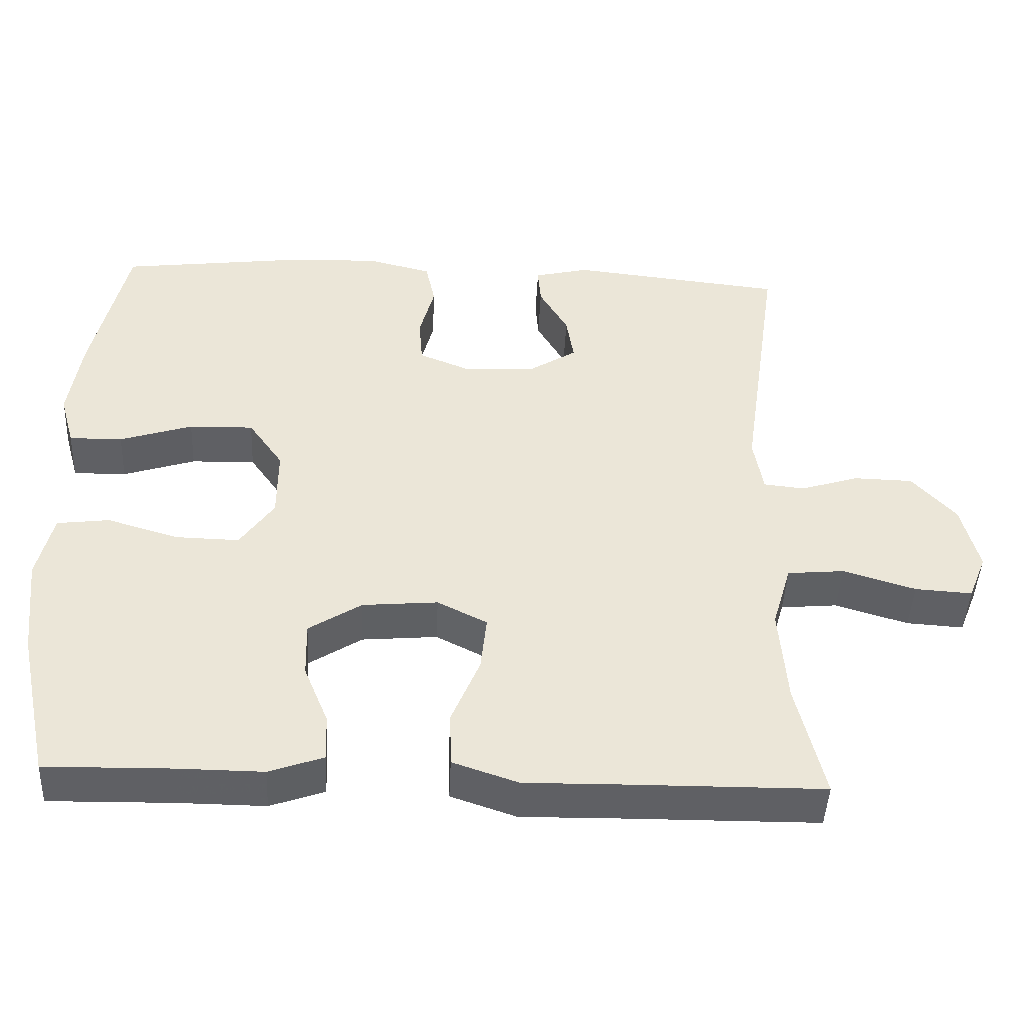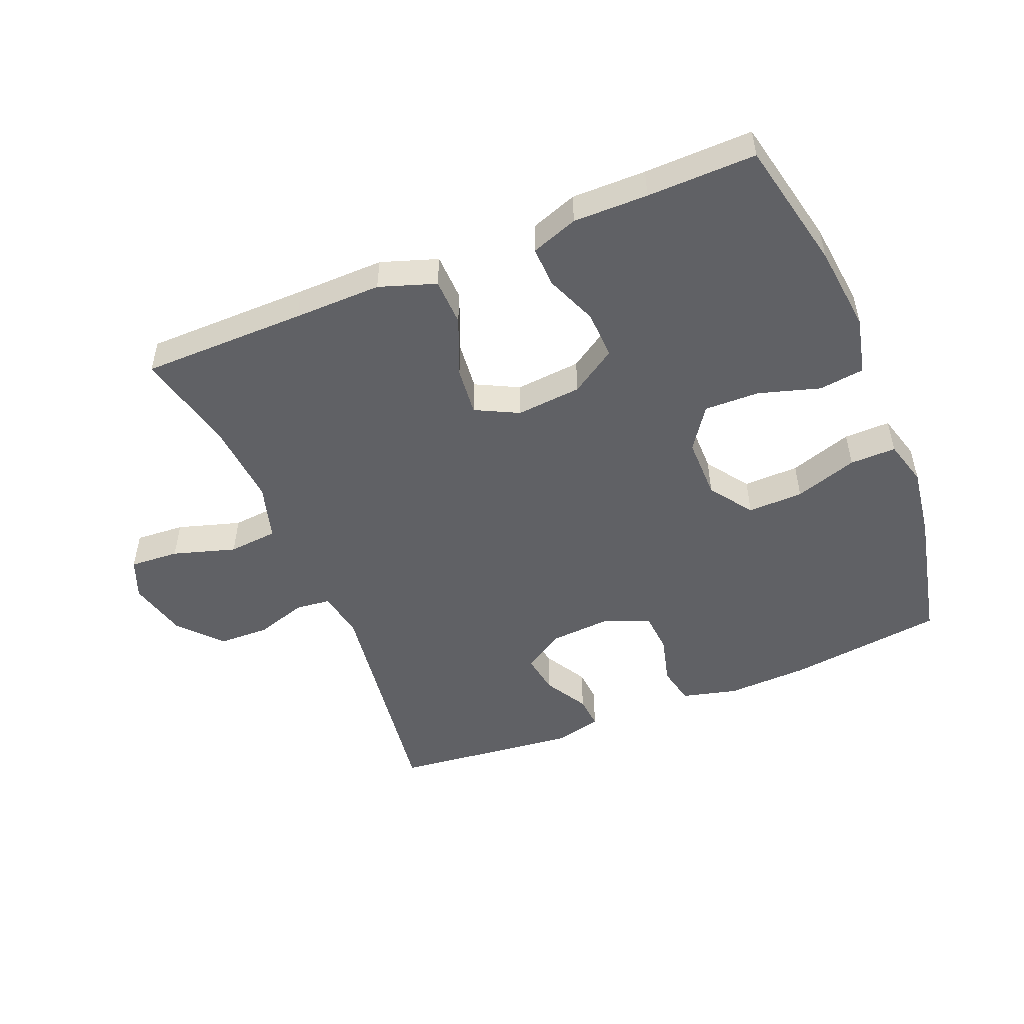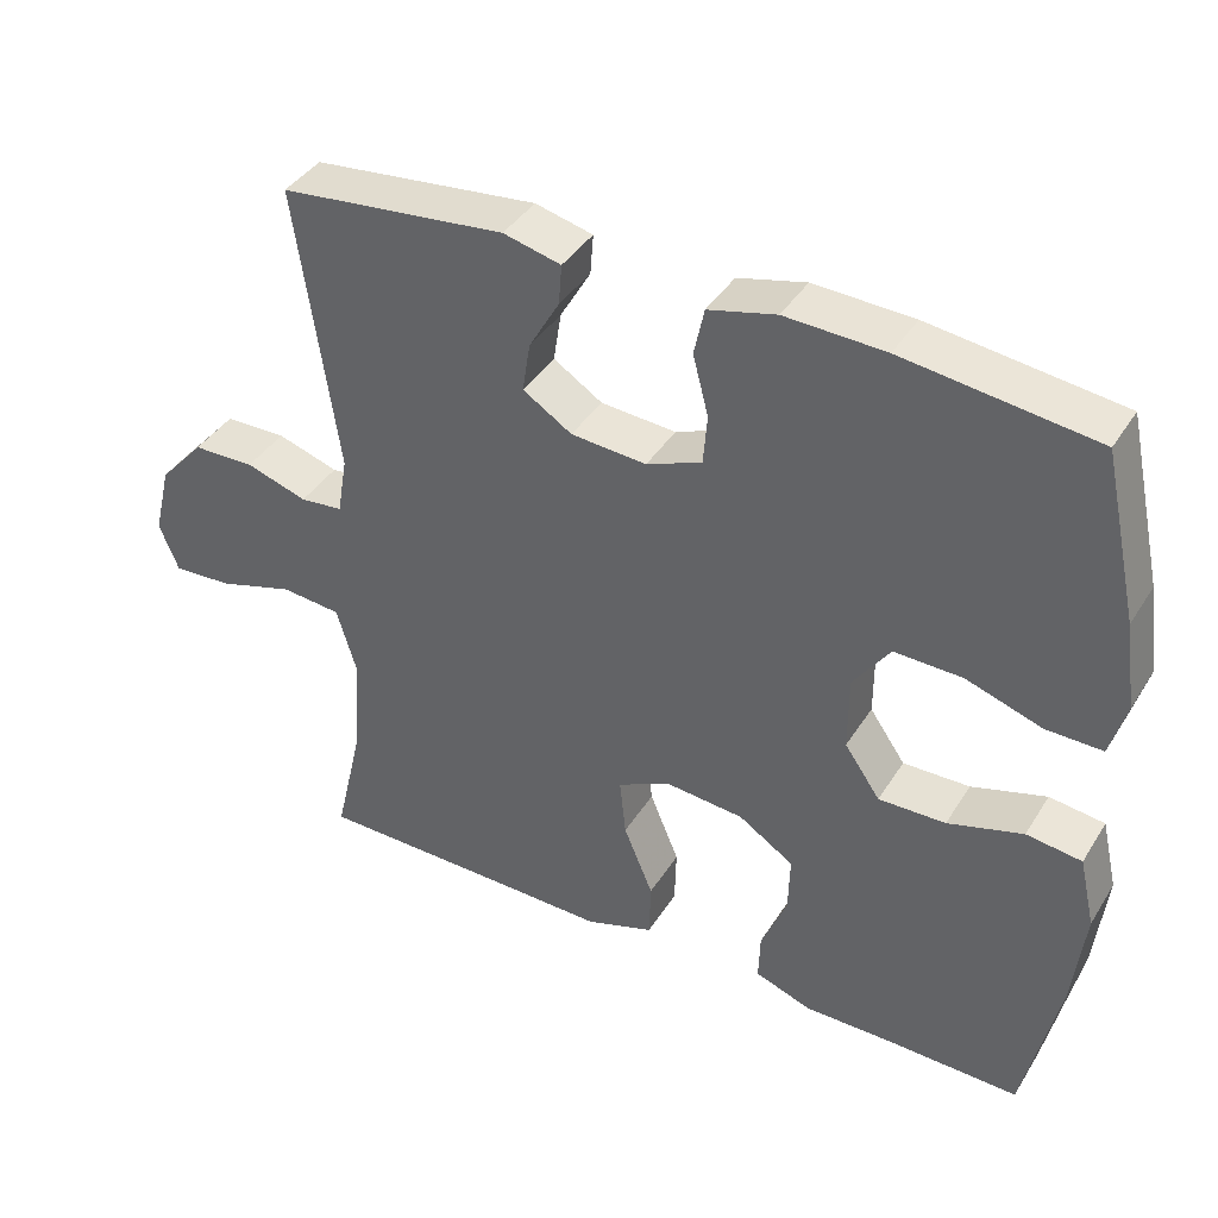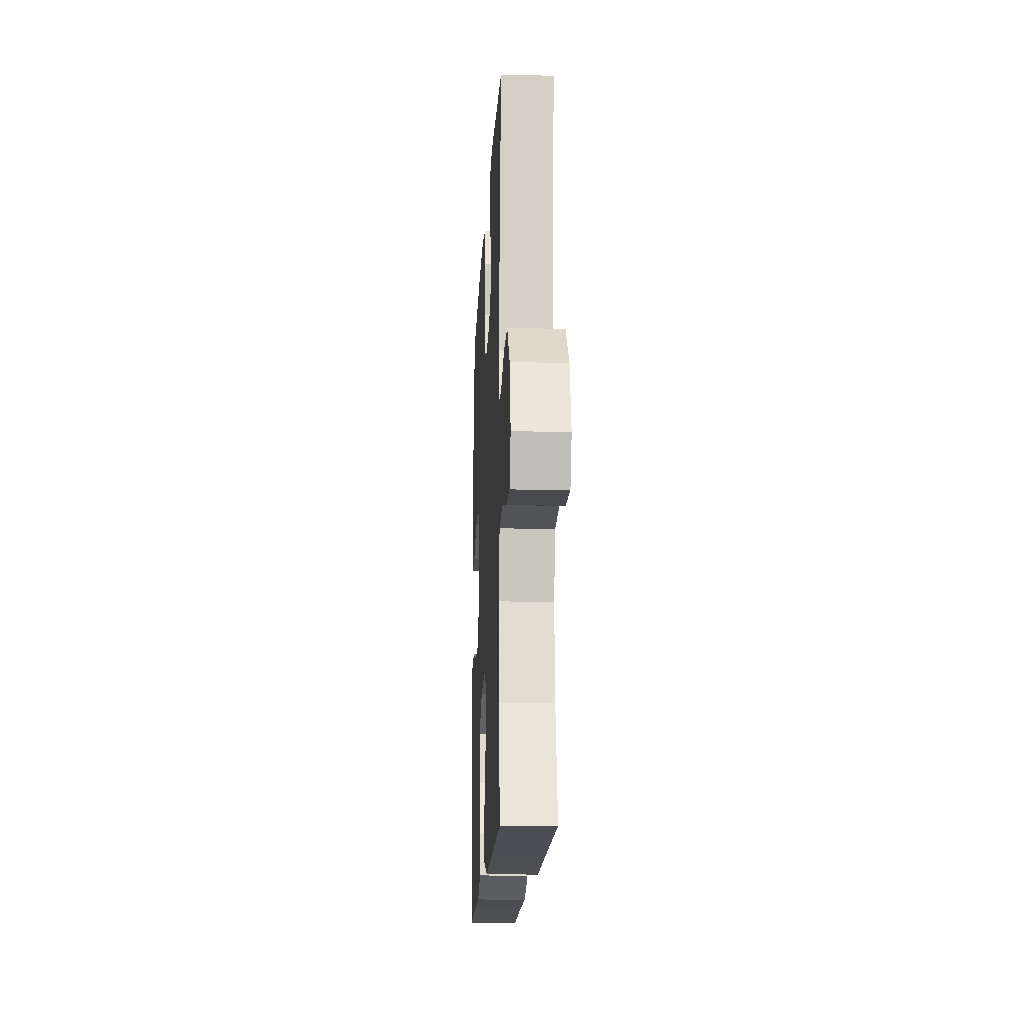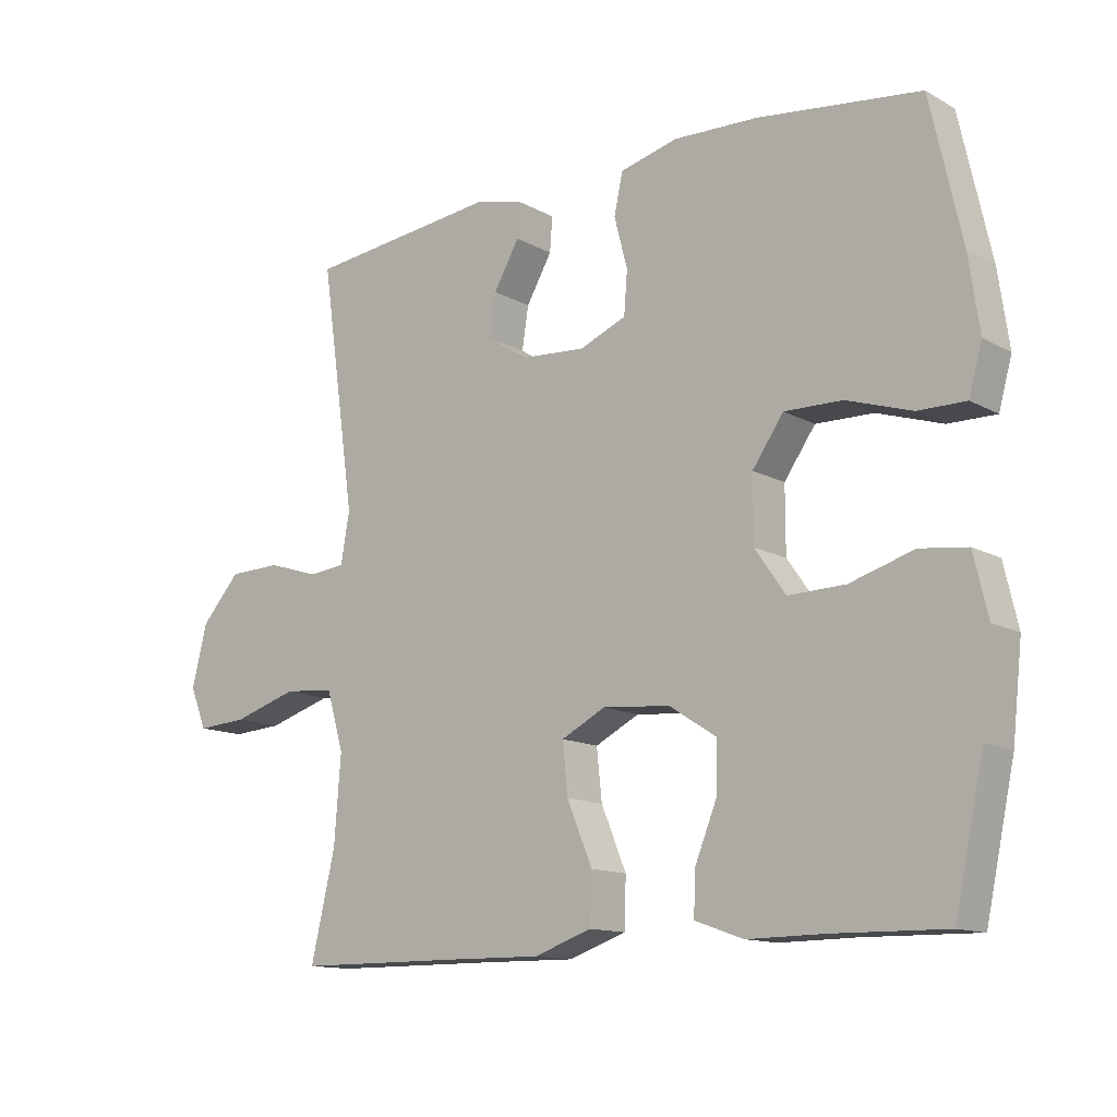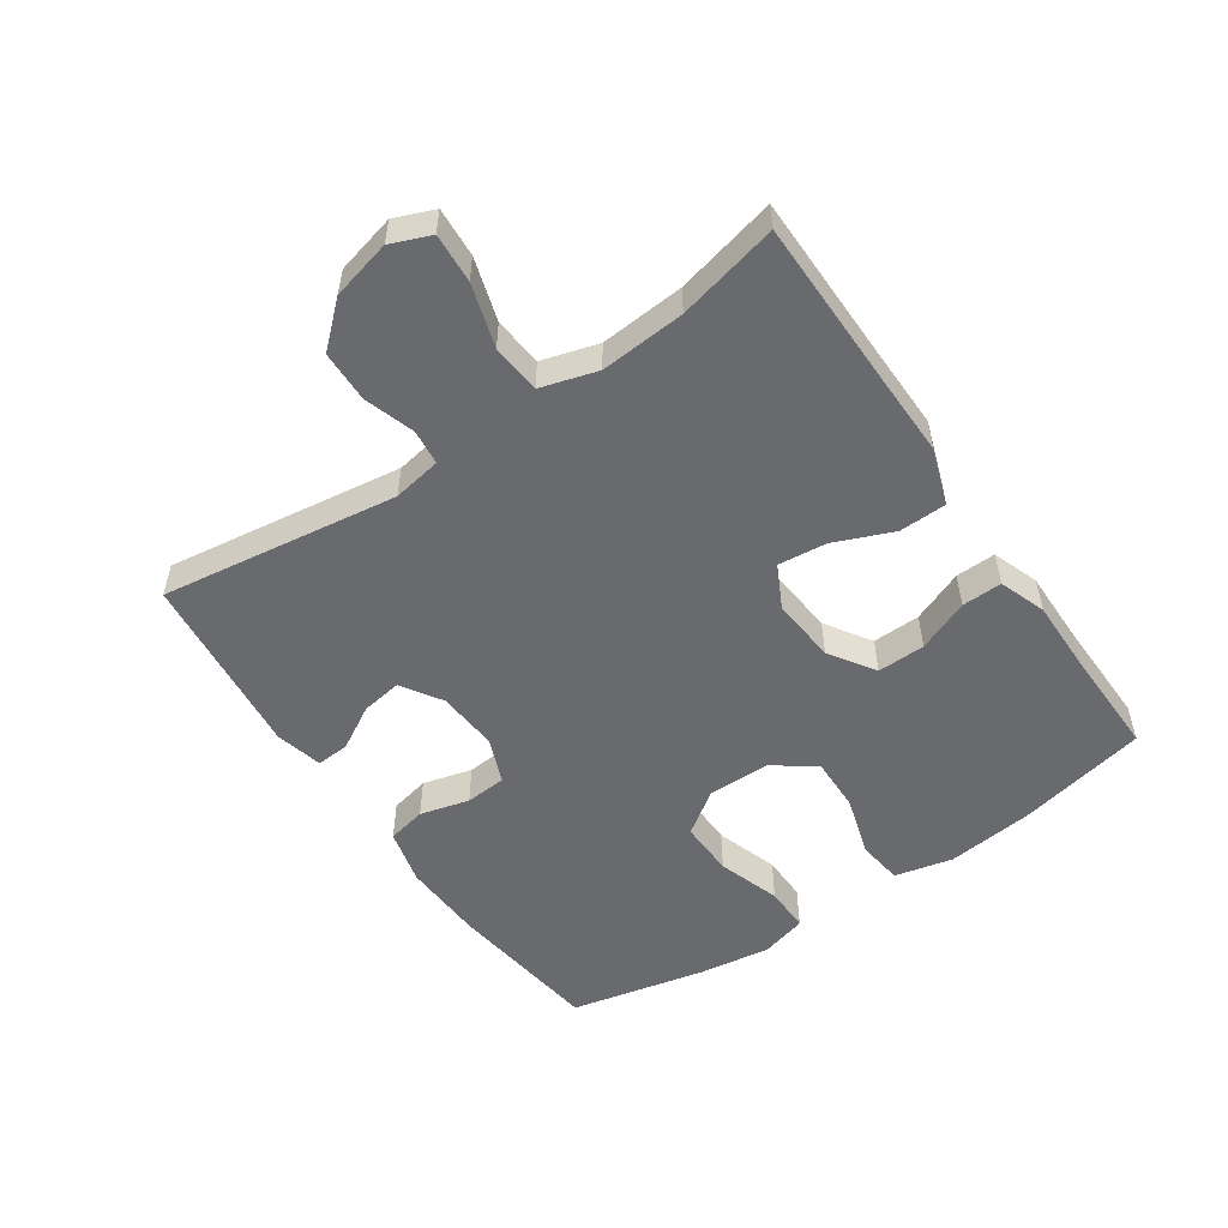
<metadata>
{"format":"obj","ext":"obj","renderer":"f3d","projection":"perspective","resolution":1024,"background":"white","views":[{"elev":-45.2,"azim":-2.6,"up":"+Z"},{"elev":-50.1,"azim":-157.6,"up":"+Y"},{"elev":40.2,"azim":-150.7,"up":"+Z"},{"elev":-16.9,"azim":87.1,"up":"+Z"},{"elev":-13.1,"azim":-140.9,"up":"+Z"},{"elev":-53.1,"azim":124.4,"up":"+Y"}]}
</metadata>
<code>
v -0.5 0.07 0.5
v -0.255 0.07 0.531
v -0.127 0.07 0.536
v -0.04 0.07 0.514
v -0.027 0.07 0.453
v -0.047 0.07 0.376
v -0.042 0.07 0.312
v 0.029 0.07 0.283
v 0.126 0.07 0.29
v 0.189 0.07 0.33
v 0.179 0.07 0.394
v 0.14 0.07 0.462
v 0.136 0.07 0.514
v 0.21 0.07 0.532
v 0.5 0.07 0.5
v 0.447 0.07 0.13
v 0.46 0.07 0.054
v 0.515 0.07 0.048
v 0.594 0.07 0.073
v 0.674 0.07 0.071
v 0.733 0.07 0.005
v 0.756 0.07 -0.088
v 0.731 0.07 -0.15
v 0.654 0.07 -0.145
v 0.556 0.07 -0.115
v 0.479 0.07 -0.122
v 0.453 0.07 -0.21
v 0.463 0.07 -0.342
v 0.5 0.07 -0.5
v 0.242 0.07 -0.502
v 0.105 0.07 -0.504
v 0.017 0.07 -0.474
v 0.015 0.07 -0.4
v 0.053 0.07 -0.308
v 0.061 0.07 -0.232
v -0.006 0.07 -0.198
v -0.108 0.07 -0.207
v -0.179 0.07 -0.253
v -0.177 0.07 -0.328
v -0.144 0.07 -0.409
v -0.142 0.07 -0.472
v -0.215 0.07 -0.498
v -0.331 0.07 -0.497
v -0.5 0.07 -0.5
v -0.544 0.07 -0.296
v -0.559 0.07 -0.161
v -0.538 0.07 -0.07
v -0.467 0.07 -0.061
v -0.371 0.07 -0.09
v -0.285 0.07 -0.092
v -0.239 0.07 -0.026
v -0.239 0.07 0.071
v -0.286 0.07 0.138
v -0.373 0.07 0.136
v -0.471 0.07 0.104
v -0.543 0.07 0.103
v -0.563 0.07 0.175
v -0.547 0.07 0.287
v -0.5 0 0.5
v -0.255 0 0.531
v -0.127 0 0.536
v -0.04 0 0.514
v -0.027 0 0.453
v -0.047 0 0.376
v -0.042 0 0.312
v 0.029 0 0.283
v 0.126 0 0.29
v 0.189 0 0.33
v 0.179 0 0.394
v 0.14 0 0.462
v 0.136 0 0.514
v 0.21 0 0.532
v 0.5 0 0.5
v 0.447 0 0.13
v 0.46 0 0.054
v 0.515 0 0.048
v 0.594 0 0.073
v 0.674 0 0.071
v 0.733 0 0.005
v 0.756 0 -0.088
v 0.731 0 -0.15
v 0.654 0 -0.145
v 0.556 0 -0.115
v 0.479 0 -0.122
v 0.453 0 -0.21
v 0.463 0 -0.342
v 0.5 0 -0.5
v 0.242 0 -0.502
v 0.105 0 -0.504
v 0.017 0 -0.474
v 0.015 0 -0.4
v 0.053 0 -0.308
v 0.061 0 -0.232
v -0.006 0 -0.198
v -0.108 0 -0.207
v -0.179 0 -0.253
v -0.177 0 -0.328
v -0.144 0 -0.409
v -0.142 0 -0.472
v -0.215 0 -0.498
v -0.331 0 -0.497
v -0.5 0 -0.5
v -0.544 0 -0.296
v -0.559 0 -0.161
v -0.538 0 -0.07
v -0.467 0 -0.061
v -0.371 0 -0.09
v -0.285 0 -0.092
v -0.239 0 -0.026
v -0.239 0 0.071
v -0.286 0 0.138
v -0.373 0 0.136
v -0.471 0 0.104
v -0.543 0 0.103
v -0.563 0 0.175
v -0.547 0 0.287
f 54 55 56 57
f 53 54 57 58
f 46 47 48 49
f 46 49 50
f 43 44 45 46
f 43 46 50
f 42 43 50 51
f 39 40 41 42
f 38 39 42 51
f 31 32 33 34
f 30 31 34 35
f 28 29 30 35
f 27 28 35 36
f 22 23 24 25
f 22 25 26
f 21 22 26
f 18 19 20 21
f 17 18 21 26
f 16 17 26 27
f 14 15 16
f 11 12 13 14
f 10 11 14 16
f 9 10 16 27
f 3 4 5 6
f 3 6 7
f 2 3 7
f 53 58 1 2
f 52 53 2 7
f 37 38 51 52
f 36 37 52 7
f 8 9 27 36
f 7 8 36
f 115 114 113 112
f 116 115 112 111
f 107 106 105 104
f 108 107 104
f 104 103 102 101
f 108 104 101
f 109 108 101 100
f 100 99 98 97
f 109 100 97 96
f 92 91 90 89
f 93 92 89 88
f 93 88 87 86
f 94 93 86 85
f 83 82 81 80
f 84 83 80
f 84 80 79
f 79 78 77 76
f 84 79 76 75
f 85 84 75 74
f 74 73 72
f 72 71 70 69
f 74 72 69 68
f 85 74 68 67
f 64 63 62 61
f 65 64 61
f 65 61 60
f 60 59 116 111
f 65 60 111 110
f 110 109 96 95
f 65 110 95 94
f 94 85 67 66
f 94 66 65
f 1 59 60 2
f 2 60 61 3
f 3 61 62 4
f 4 62 63 5
f 5 63 64 6
f 6 64 65 7
f 7 65 66 8
f 8 66 67 9
f 9 67 68 10
f 10 68 69 11
f 11 69 70 12
f 12 70 71 13
f 13 71 72 14
f 14 72 73 15
f 15 73 74 16
f 16 74 75 17
f 17 75 76 18
f 18 76 77 19
f 19 77 78 20
f 20 78 79 21
f 21 79 80 22
f 22 80 81 23
f 23 81 82 24
f 24 82 83 25
f 25 83 84 26
f 26 84 85 27
f 27 85 86 28
f 28 86 87 29
f 29 87 88 30
f 30 88 89 31
f 31 89 90 32
f 32 90 91 33
f 33 91 92 34
f 34 92 93 35
f 35 93 94 36
f 36 94 95 37
f 37 95 96 38
f 38 96 97 39
f 39 97 98 40
f 40 98 99 41
f 41 99 100 42
f 42 100 101 43
f 43 101 102 44
f 44 102 103 45
f 45 103 104 46
f 46 104 105 47
f 47 105 106 48
f 48 106 107 49
f 49 107 108 50
f 50 108 109 51
f 51 109 110 52
f 52 110 111 53
f 53 111 112 54
f 54 112 113 55
f 55 113 114 56
f 56 114 115 57
f 57 115 116 58
f 58 116 59 1

</code>
